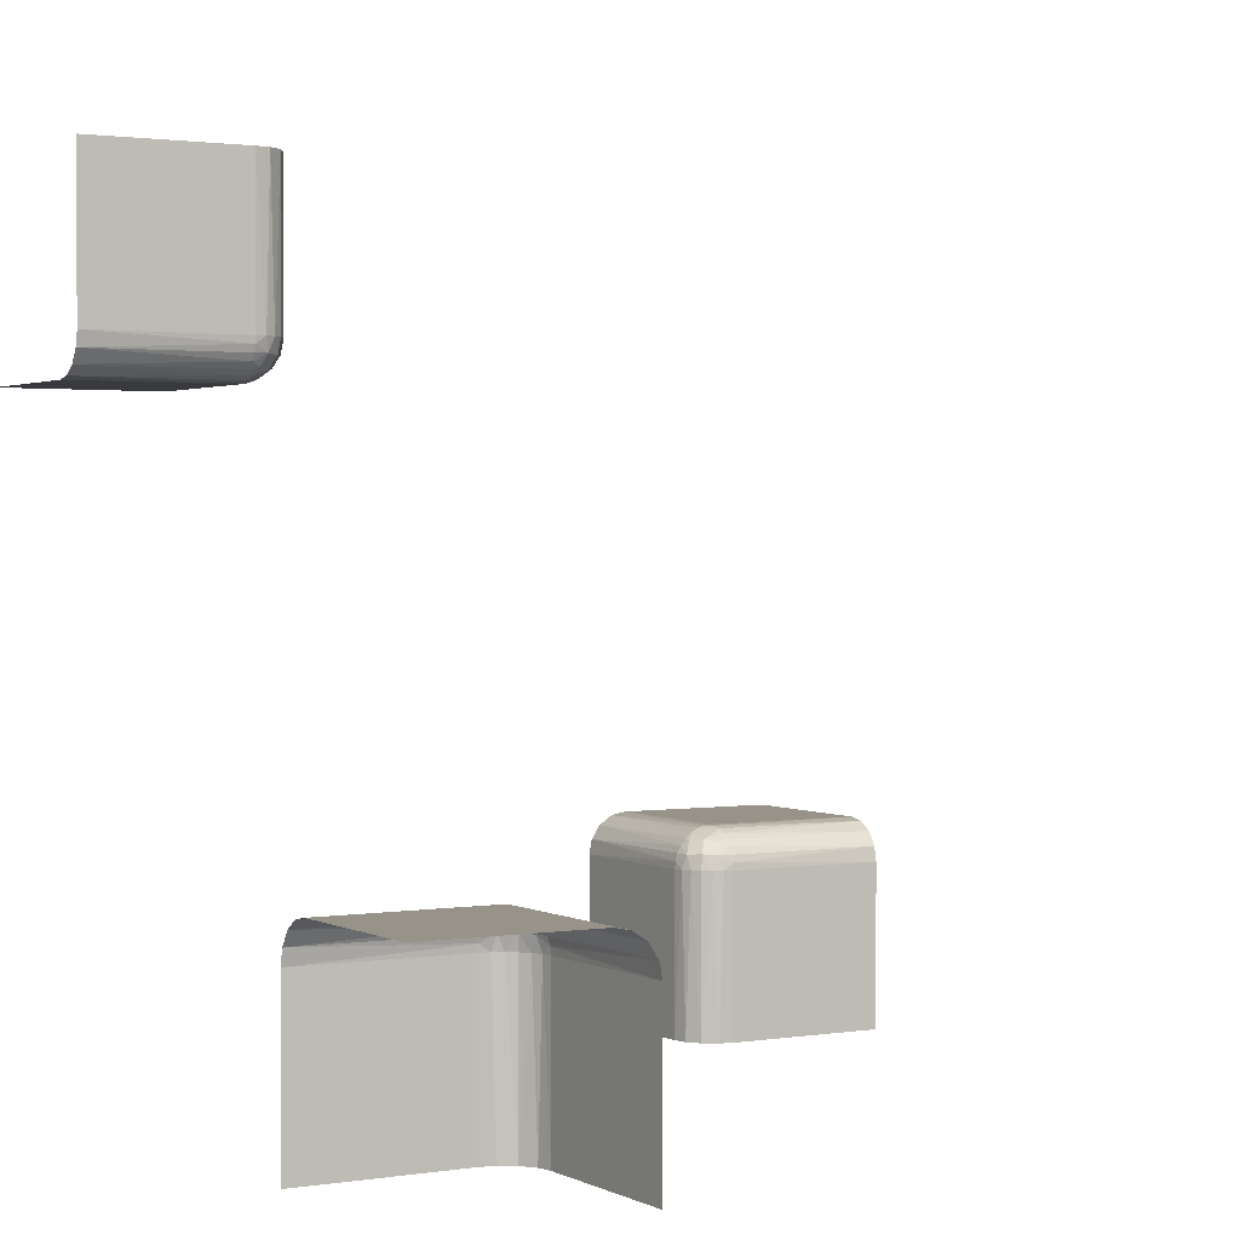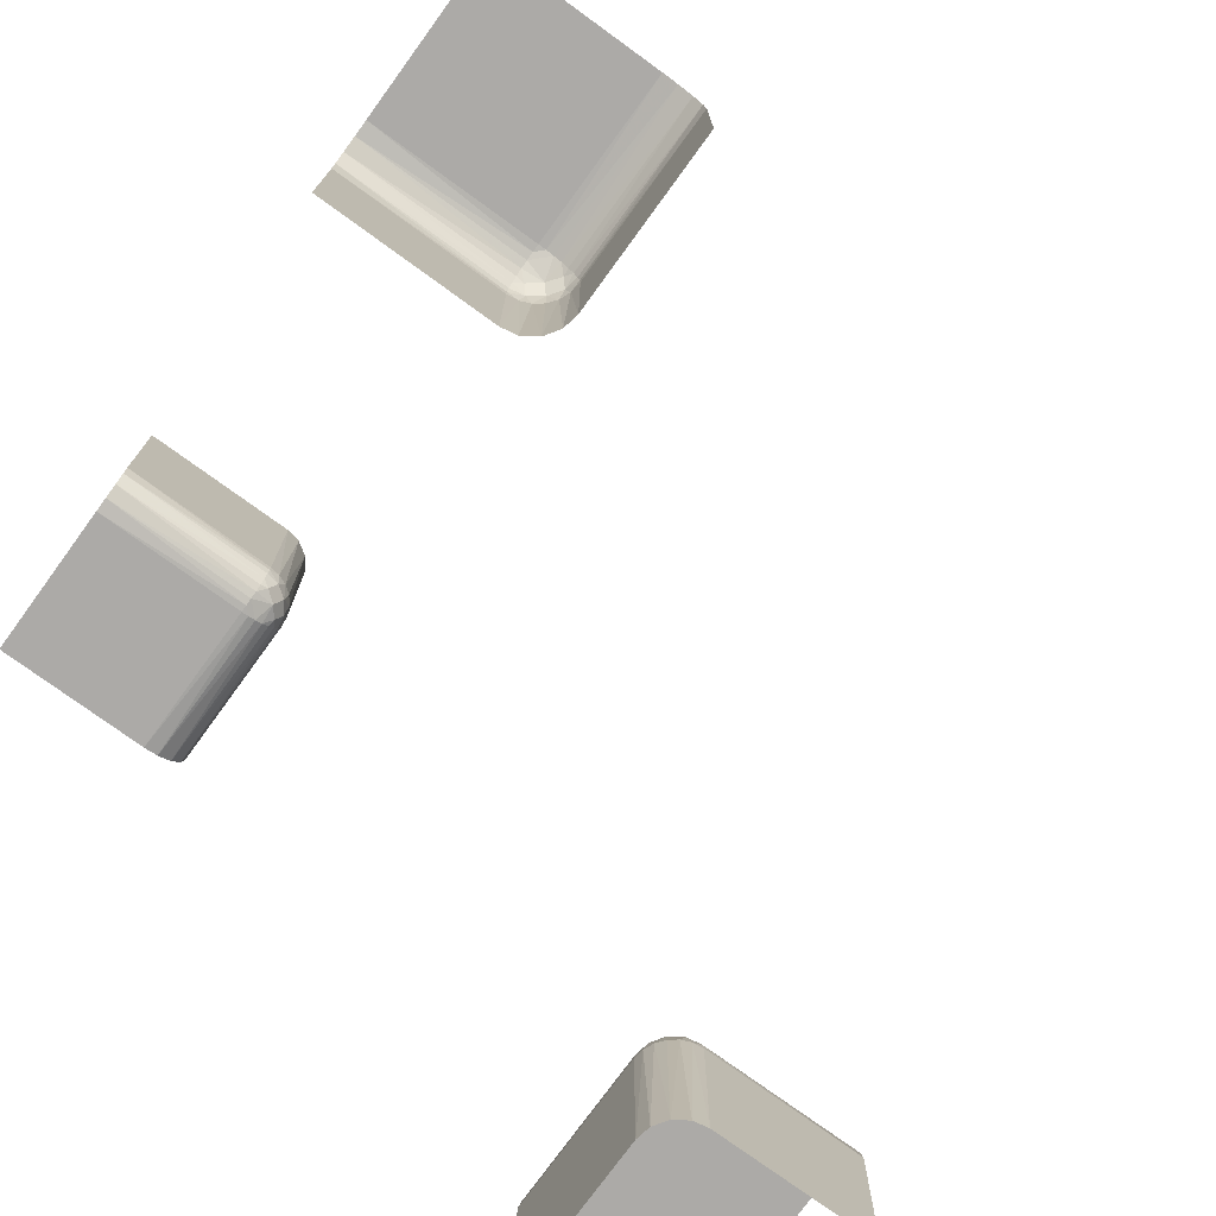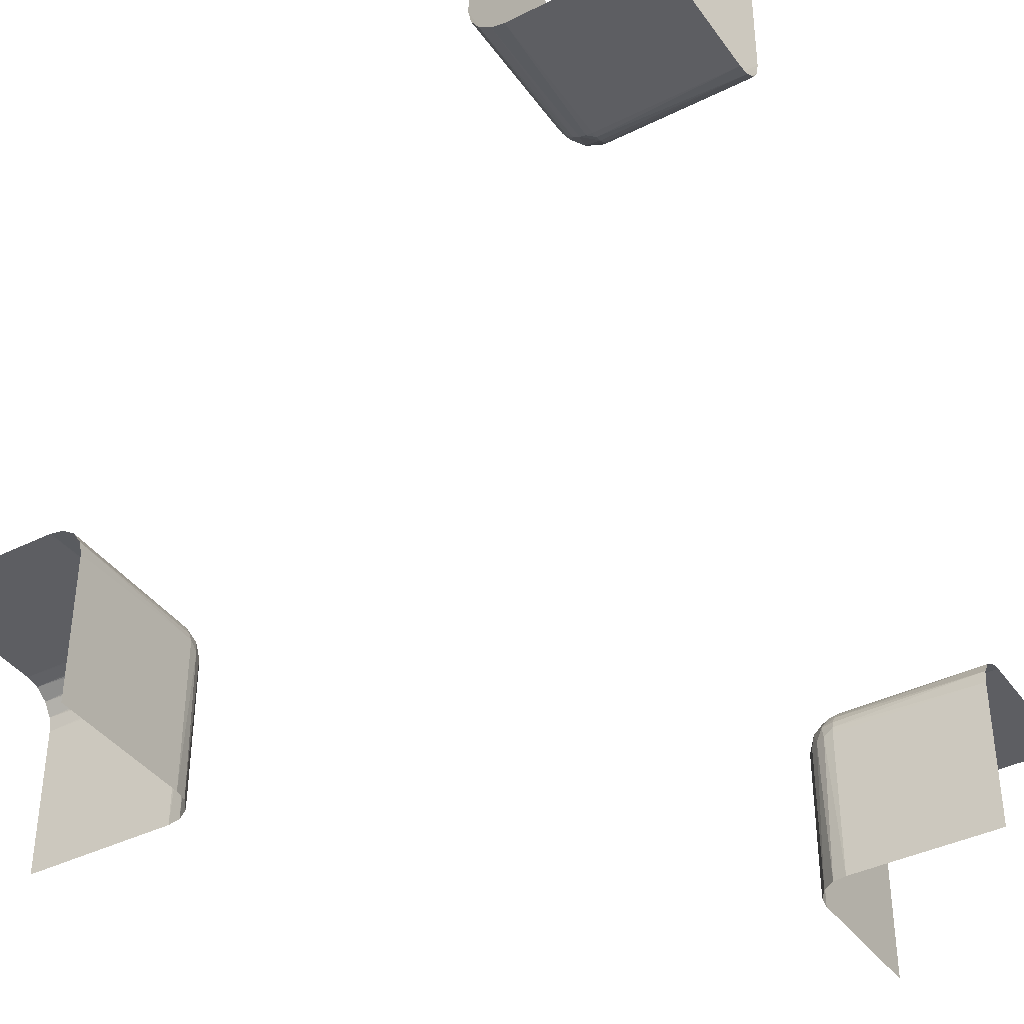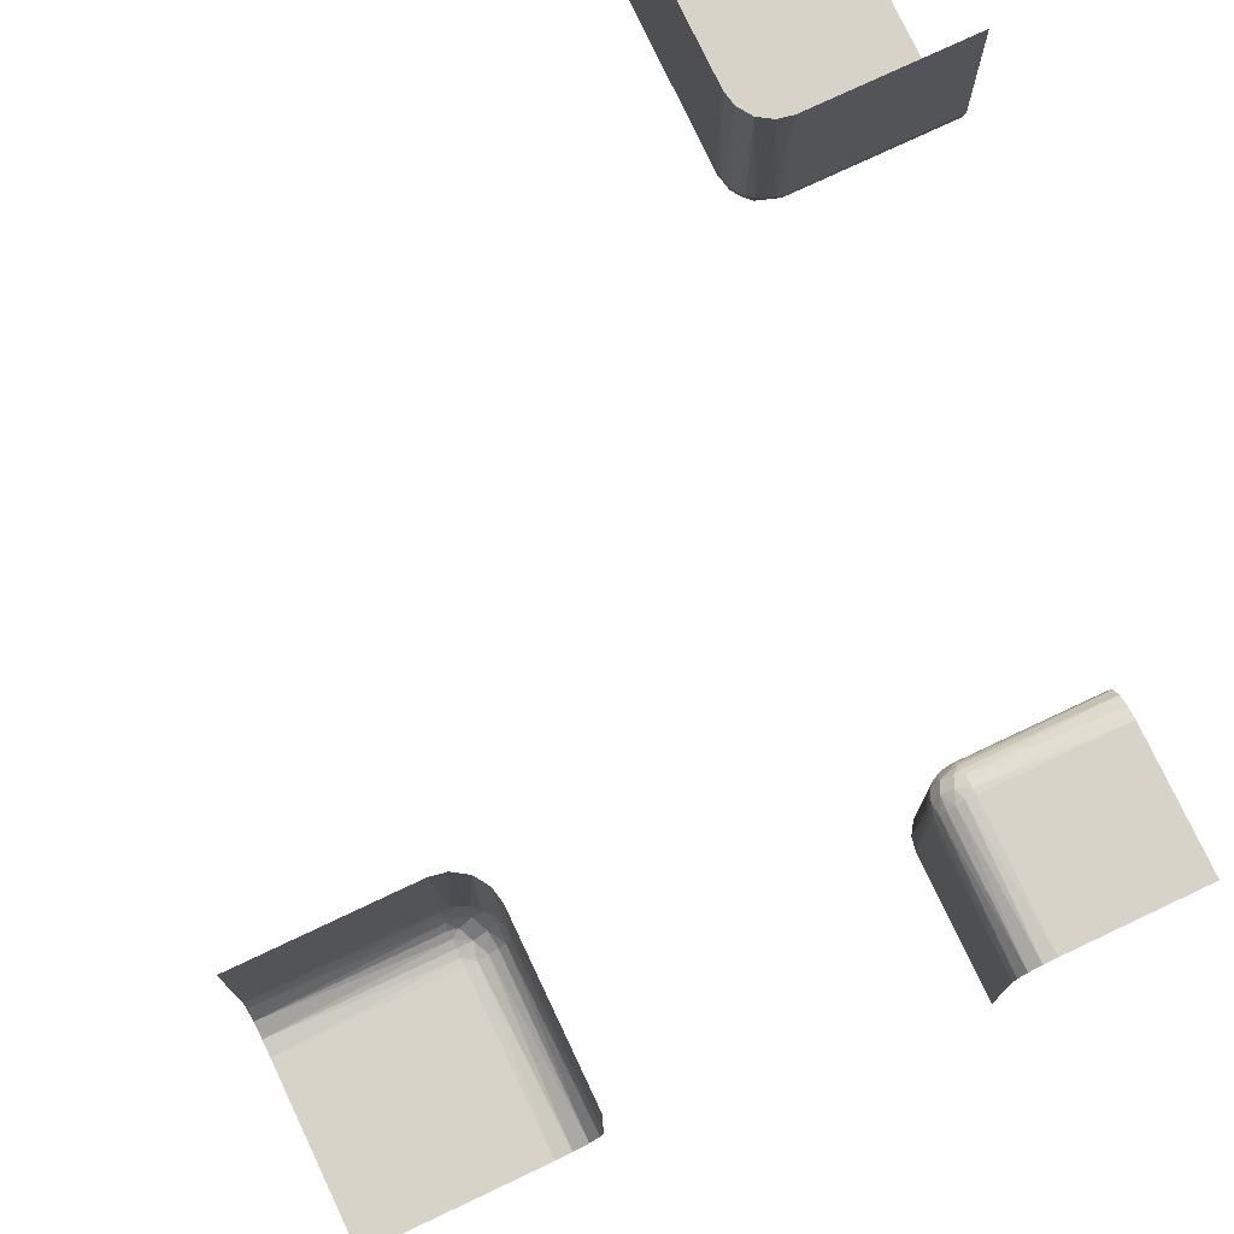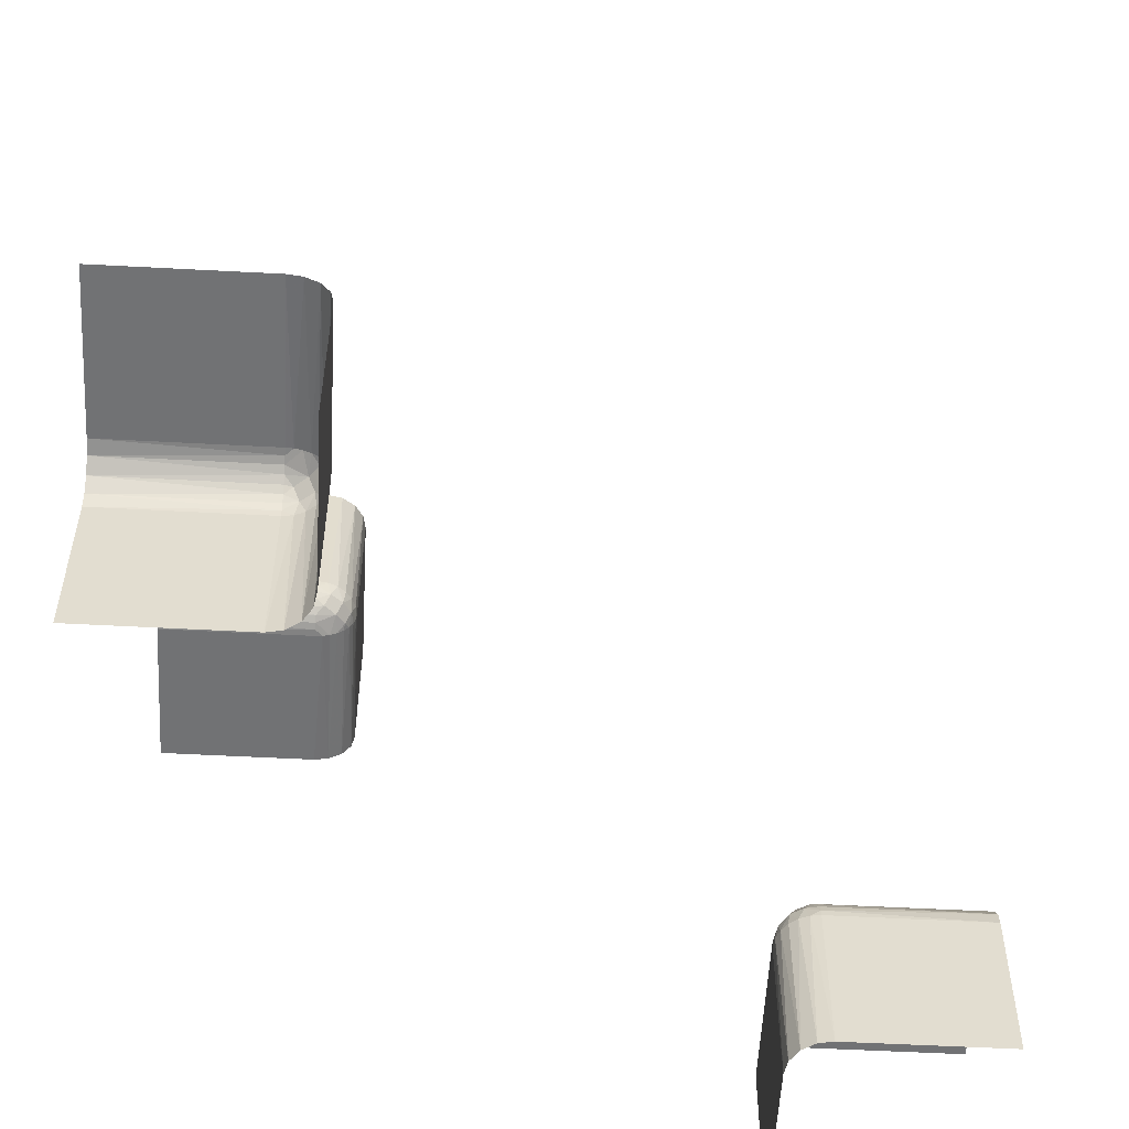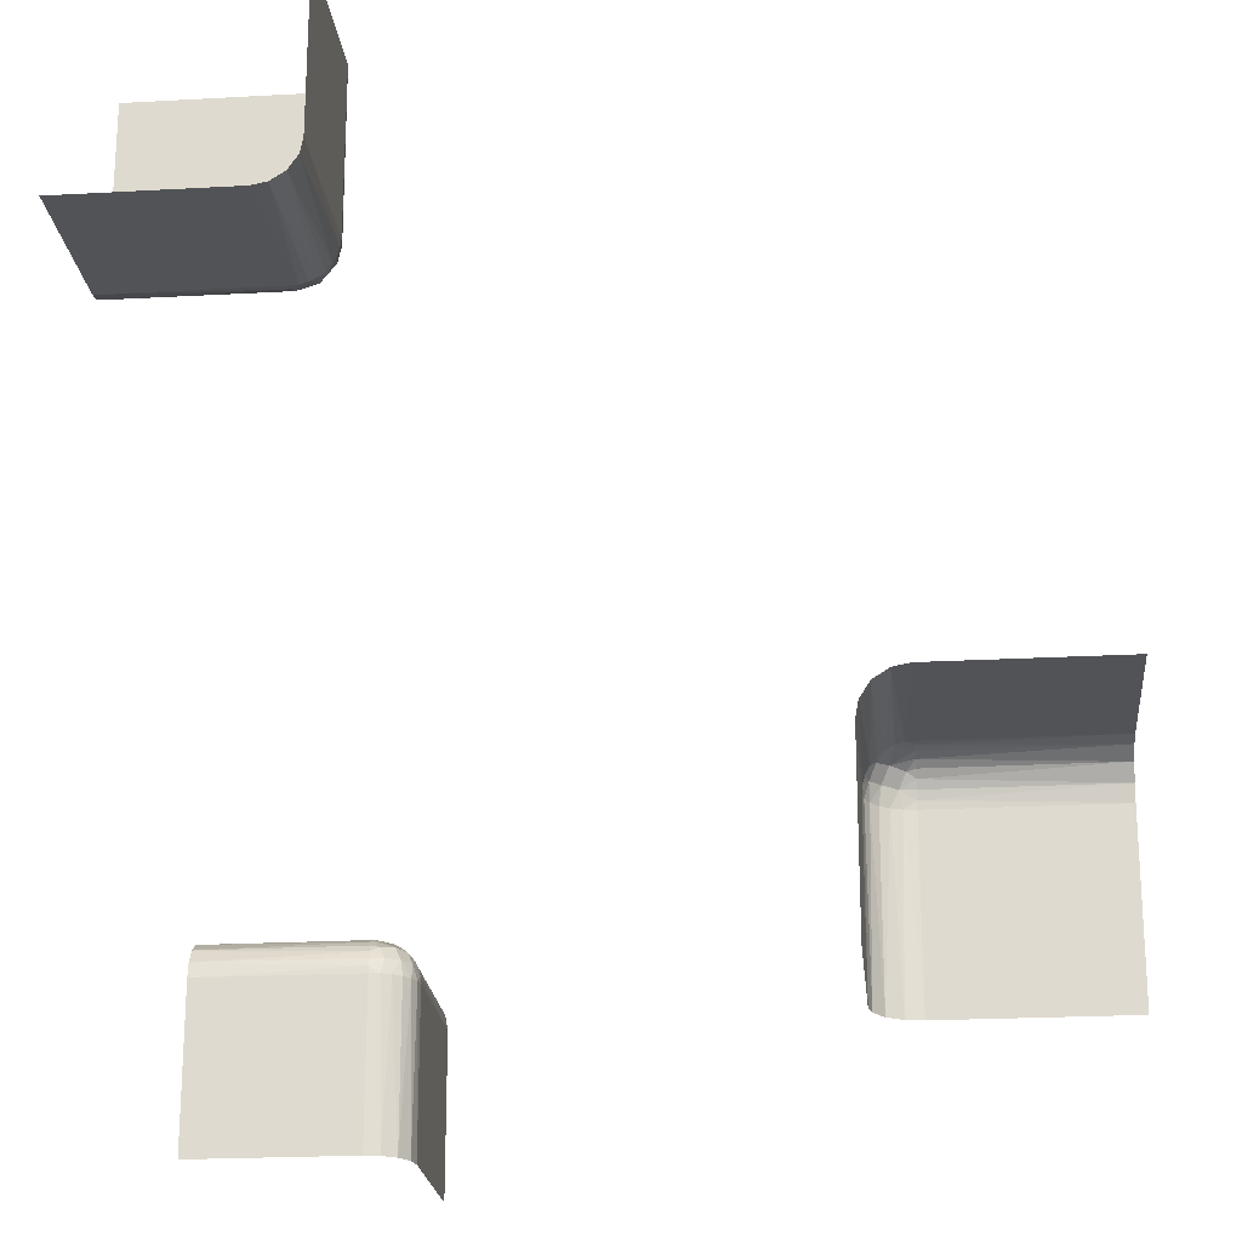
<metadata>
{"format":"obj","ext":"obj","renderer":"f3d","projection":"perspective","resolution":1024,"background":"white","views":[{"elev":1.5,"azim":149.6,"up":"+Y"},{"elev":-76.1,"azim":144.0,"up":"+Y"},{"elev":-39.3,"azim":31.8,"up":"+Y"},{"elev":76.3,"azim":-25.3,"up":"+Z"},{"elev":-55.4,"azim":176.8,"up":"+Y"},{"elev":-21.9,"azim":95.6,"up":"+Y"}]}
</metadata>
<code>
v 0.4 0.25 0.5
v 0.4 -0.5 -0.25
v 0.4 0.5 0.25
v 0.4 -0.25 -0.5
v -0.2748 -0.2644 0.2755
v -0.2567 -0.3 0.275
v -0.2582 -0.2726 0.3
v -0.275 -0.3 0.2567
v -0.2563 -0.2821 0.2836
v 0.2816 -0.2535 -0.5
v 0.2816 -0.2535 -0.3
v 0.2816 -0.5 -0.2535
v 0.2816 0.5 0.2535
v 0.2816 0.2535 0.3
v 0.2816 0.2535 0.5
v -0.2646 -0.2646 0.3
v -0.2646 -0.2646 0.5
v -0.2646 -0.5 0.2646
v -0.2646 -0.3 0.2646
v -0.2726 -0.2582 0.3
v -0.2671 -0.2806 0.2678
v -0.2517 -0.3 0.2871
v 0.25 0.4 0.5
v 0.25 -0.5 -0.5
v 0.25 -0.5 -0.3
v 0.25 -0.5 -0.4
v 0.25 -0.3 -0.5
v 0.25 -0.3 -0.3
v 0.25 0.3 0.3
v 0.25 0.3 0.5
v 0.25 0.5 0.4
v 0.25 0.5 0.3
v 0.25 0.5 0.5
v 0.25 -0.4 -0.5
v -0.2634 -0.2671 0.2908
v 0.2508 -0.2909 -0.3
v 0.2508 0.2909 0.3
v -0.2901 -0.2669 0.2638
v -0.2535 -0.5 0.2816
v -0.2535 -0.2816 0.3
v -0.2535 -0.2816 0.5
v 0.2871 -0.3 -0.2517
v 0.2871 0.3 0.2517
v -0.2829 -0.282 0.2566
v -0.2909 -0.2508 0.3
v -0.5 -0.2646 0.2646
v -0.5 -0.2535 0.2816
v -0.5 -0.5 0.25
v -0.5 -0.3 0.25
v -0.5 -0.25 0.4
v -0.5 -0.25 0.3
v -0.5 -0.25 0.5
v -0.5 -0.2816 0.2535
v -0.5 -0.4 0.25
v -0.3 -0.2582 0.2726
v -0.3 -0.2646 0.2646
v -0.3 -0.2726 0.2582
v -0.3 -0.2535 0.2816
v -0.3 -0.2909 0.2508
v -0.3 -0.5 0.25
v -0.3 -0.3 0.25
v -0.3 -0.2508 0.2909
v -0.3 -0.25 0.3
v -0.3 -0.25 0.5
v -0.3 -0.2816 0.2535
v 0.3 -0.2582 -0.2726
v 0.3 0.2816 0.2535
v 0.3 -0.2646 -0.2646
v 0.3 -0.2726 -0.2582
v 0.3 0.25 0.3
v 0.3 0.25 0.5
v 0.3 0.2508 0.2909
v 0.3 -0.2535 -0.2816
v 0.3 -0.2909 -0.2508
v 0.3 -0.5 -0.25
v 0.3 -0.3 -0.25
v 0.3 0.3 0.25
v 0.3 0.5 0.25
v 0.3 0.2909 0.2508
v 0.3 0.2535 0.2816
v 0.3 -0.2508 -0.2909
v 0.3 -0.25 -0.5
v 0.3 -0.25 -0.3
v 0.3 0.2726 0.2582
v 0.3 0.2646 0.2646
v 0.3 -0.2816 -0.2535
v 0.3 0.2582 0.2726
v 0.5 0.4 0.25
v 0.5 0.2816 0.2535
v 0.5 -0.2646 -0.2646
v 0.5 0.25 0.4
v 0.5 0.25 0.3
v 0.5 0.25 0.5
v 0.5 -0.2535 -0.2816
v 0.5 -0.5 -0.25
v 0.5 -0.3 -0.25
v 0.5 0.3 0.25
v 0.5 0.5 0.25
v 0.5 0.2535 0.2816
v 0.5 -0.25 -0.5
v 0.5 -0.25 -0.3
v 0.5 -0.25 -0.4
v 0.5 0.2646 0.2646
v 0.5 -0.2816 -0.2535
v 0.5 -0.4 -0.25
v 0.2909 0.2508 0.3
v 0.2909 -0.2508 -0.3
v 0.2829 0.282 0.2566
v 0.2829 -0.282 -0.2566
v -0.2871 -0.3 0.2517
v 0.2535 0.2816 0.3
v 0.2535 0.2816 0.5
v 0.2535 -0.5 -0.2816
v 0.2535 0.5 0.2816
v 0.2535 -0.2816 -0.5
v 0.2535 -0.2816 -0.3
v 0.2901 0.2669 0.2638
v 0.2901 -0.2669 -0.2638
v -0.2508 -0.2909 0.3
v 0.2634 -0.2671 -0.2908
v 0.2634 0.2671 0.2908
v -0.25 -0.5 0.4
v -0.25 -0.5 0.3
v -0.25 -0.5 0.5
v -0.25 -0.3 0.3
v -0.25 -0.3 0.5
v -0.25 -0.4 0.5
v 0.2517 -0.3 -0.2871
v 0.2517 0.3 0.2871
v 0.2671 -0.2806 -0.2678
v 0.2671 0.2806 0.2678
v 0.2726 -0.2582 -0.3
v 0.2726 0.2582 0.3
v 0.2646 -0.2646 -0.5
v 0.2646 -0.2646 -0.3
v 0.2646 -0.5 -0.2646
v 0.2646 -0.3 -0.2646
v 0.2646 0.3 0.2646
v 0.2646 0.5 0.2646
v 0.2646 0.2646 0.3
v 0.2646 0.2646 0.5
v -0.2816 -0.2535 0.3
v -0.2816 -0.2535 0.5
v -0.2816 -0.5 0.2535
v 0.2563 -0.2821 -0.2836
v 0.2563 0.2821 0.2836
v 0.275 -0.3 -0.2567
v 0.275 0.3 0.2567
v 0.2582 -0.2726 -0.3
v 0.2582 0.2726 0.3
v 0.2567 -0.3 -0.275
v 0.2567 0.3 0.275
v 0.2748 0.2644 0.2755
v 0.2748 -0.2644 -0.2755
v -0.4 -0.5 0.25
v -0.4 -0.25 0.5
f 63 64 156
f 50 63 156
f 156 52 50
f 63 50 51
f 126 119 125
f 41 40 119
f 17 16 7
f 143 142 20
f 20 16 17
f 7 40 41
f 41 17 7
f 17 143 20
f 64 63 45
f 45 143 64
f 45 142 143
f 126 41 119
f 5 38 21
f 35 5 9
f 59 61 110
f 44 110 8
f 44 65 59
f 44 8 21
f 59 110 44
f 9 6 22
f 119 22 125
f 22 119 9
f 7 9 40
f 9 119 40
f 21 19 6
f 65 44 57
f 38 56 57
f 55 56 38
f 58 55 5
f 142 62 58
f 55 38 5
f 63 62 45
f 7 35 9
f 20 5 35
f 16 35 7
f 142 5 20
f 20 35 16
f 142 58 5
f 142 45 62
f 38 57 44
f 155 54 48
f 61 49 54
f 61 155 60
f 54 155 61
f 127 122 124
f 125 123 122
f 125 127 126
f 122 127 125
f 39 123 22
f 18 39 6
f 144 18 8
f 60 144 110
f 39 22 6
f 144 8 110
f 51 62 63
f 47 58 62
f 46 56 55
f 53 65 57
f 57 56 46
f 55 58 47
f 47 46 55
f 46 53 57
f 49 61 59
f 53 49 59
f 51 47 62
f 38 44 21
f 5 21 9
f 8 19 21
f 21 6 9
f 123 125 22
f 18 6 19
f 18 19 8
f 60 110 61
f 53 59 65
f 83 82 4
f 102 83 4
f 4 100 102
f 83 102 101
f 27 36 28
f 115 116 36
f 134 135 149
f 10 11 132
f 132 135 134
f 149 116 115
f 115 134 149
f 134 10 132
f 82 83 107
f 107 10 82
f 107 11 10
f 27 115 36
f 154 118 130
f 120 154 145
f 74 76 42
f 109 42 147
f 109 86 74
f 109 147 130
f 74 42 109
f 145 151 128
f 36 128 28
f 128 36 145
f 149 145 116
f 145 36 116
f 130 137 151
f 86 109 69
f 118 68 69
f 66 68 118
f 73 66 154
f 11 81 73
f 66 118 154
f 83 81 107
f 149 120 145
f 132 154 120
f 135 120 149
f 11 154 132
f 132 120 135
f 11 73 154
f 11 107 81
f 118 69 109
f 2 105 95
f 76 96 105
f 76 2 75
f 105 2 76
f 34 26 24
f 28 25 26
f 28 34 27
f 26 34 28
f 113 25 128
f 136 113 151
f 12 136 147
f 75 12 42
f 113 128 151
f 12 147 42
f 101 81 83
f 94 73 81
f 90 68 66
f 104 86 69
f 69 68 90
f 66 73 94
f 94 90 66
f 90 104 69
f 96 76 74
f 104 96 74
f 101 94 81
f 118 109 130
f 154 130 145
f 147 137 130
f 130 151 145
f 25 28 128
f 136 151 137
f 136 137 147
f 75 42 76
f 104 74 86
f 70 71 1
f 91 70 1
f 1 93 91
f 70 91 92
f 30 37 29
f 112 111 37
f 141 140 150
f 15 14 133
f 133 140 141
f 150 111 112
f 112 141 150
f 141 15 133
f 71 70 106
f 106 15 71
f 106 14 15
f 30 112 37
f 153 117 131
f 121 153 146
f 79 77 43
f 108 43 148
f 108 67 79
f 108 148 131
f 79 43 108
f 146 152 129
f 37 129 29
f 129 37 146
f 150 146 111
f 146 37 111
f 131 138 152
f 67 108 84
f 117 85 84
f 87 85 117
f 80 87 153
f 14 72 80
f 87 117 153
f 70 72 106
f 150 121 146
f 133 153 121
f 140 121 150
f 14 153 133
f 133 121 140
f 14 80 153
f 14 106 72
f 117 84 108
f 3 88 98
f 77 97 88
f 77 3 78
f 88 3 77
f 23 31 33
f 29 32 31
f 29 23 30
f 31 23 29
f 114 32 129
f 139 114 152
f 13 139 148
f 78 13 43
f 114 129 152
f 13 148 43
f 92 72 70
f 99 80 72
f 103 85 87
f 89 67 84
f 84 85 103
f 87 80 99
f 99 103 87
f 103 89 84
f 97 77 79
f 89 97 79
f 92 99 72
f 117 108 131
f 153 131 146
f 148 138 131
f 131 152 146
f 32 29 129
f 139 152 138
f 139 138 148
f 78 43 77
f 89 79 67

</code>
